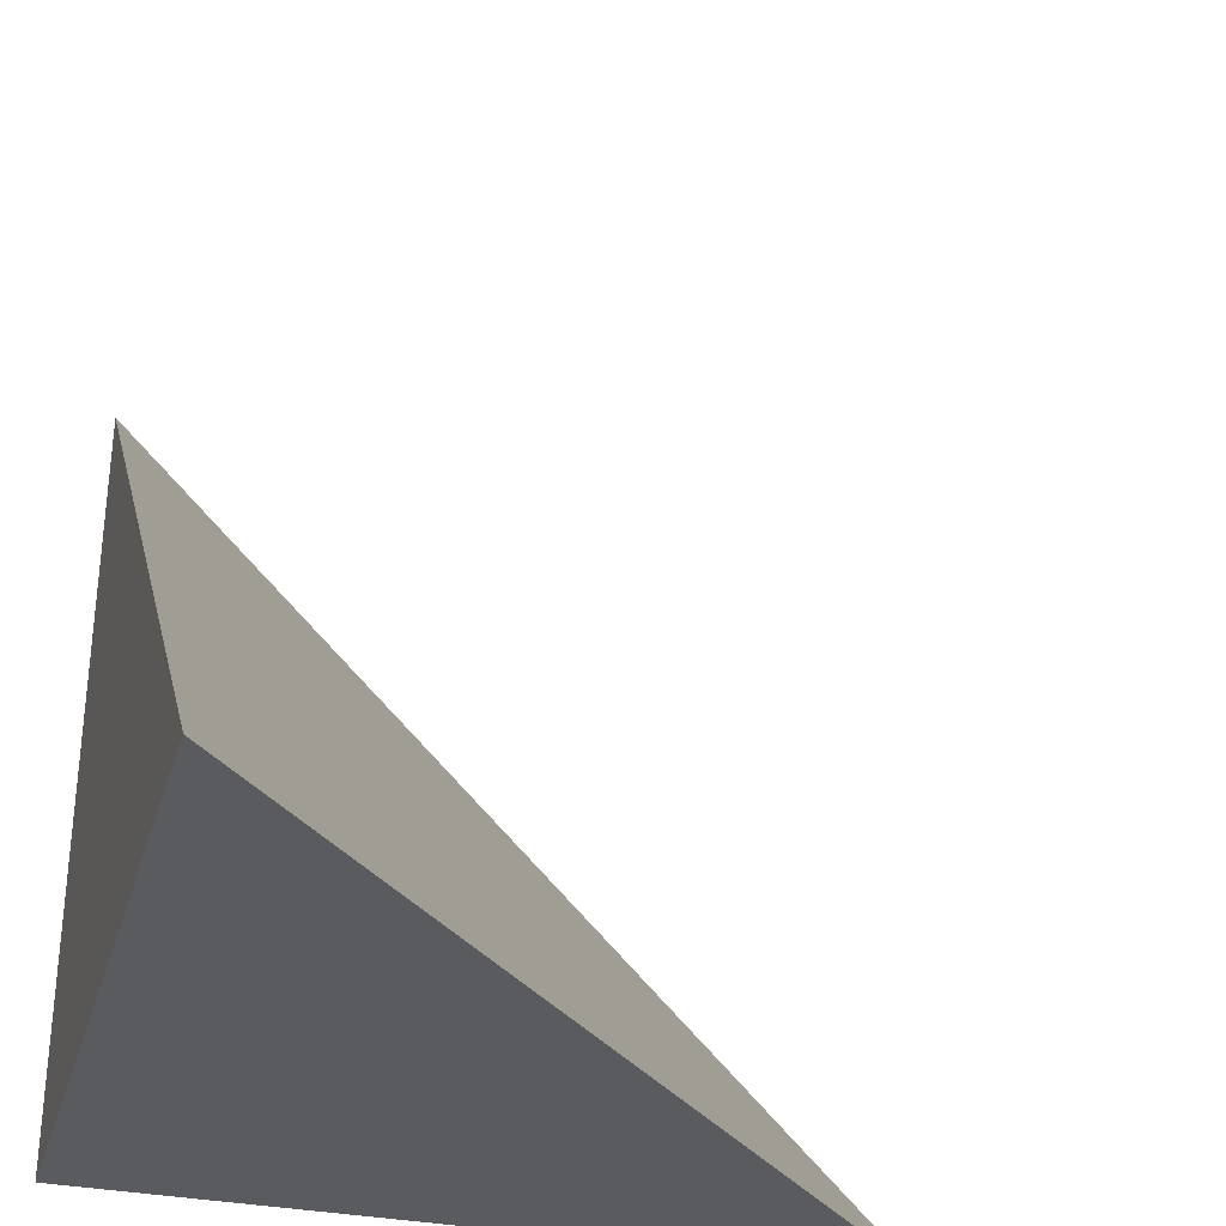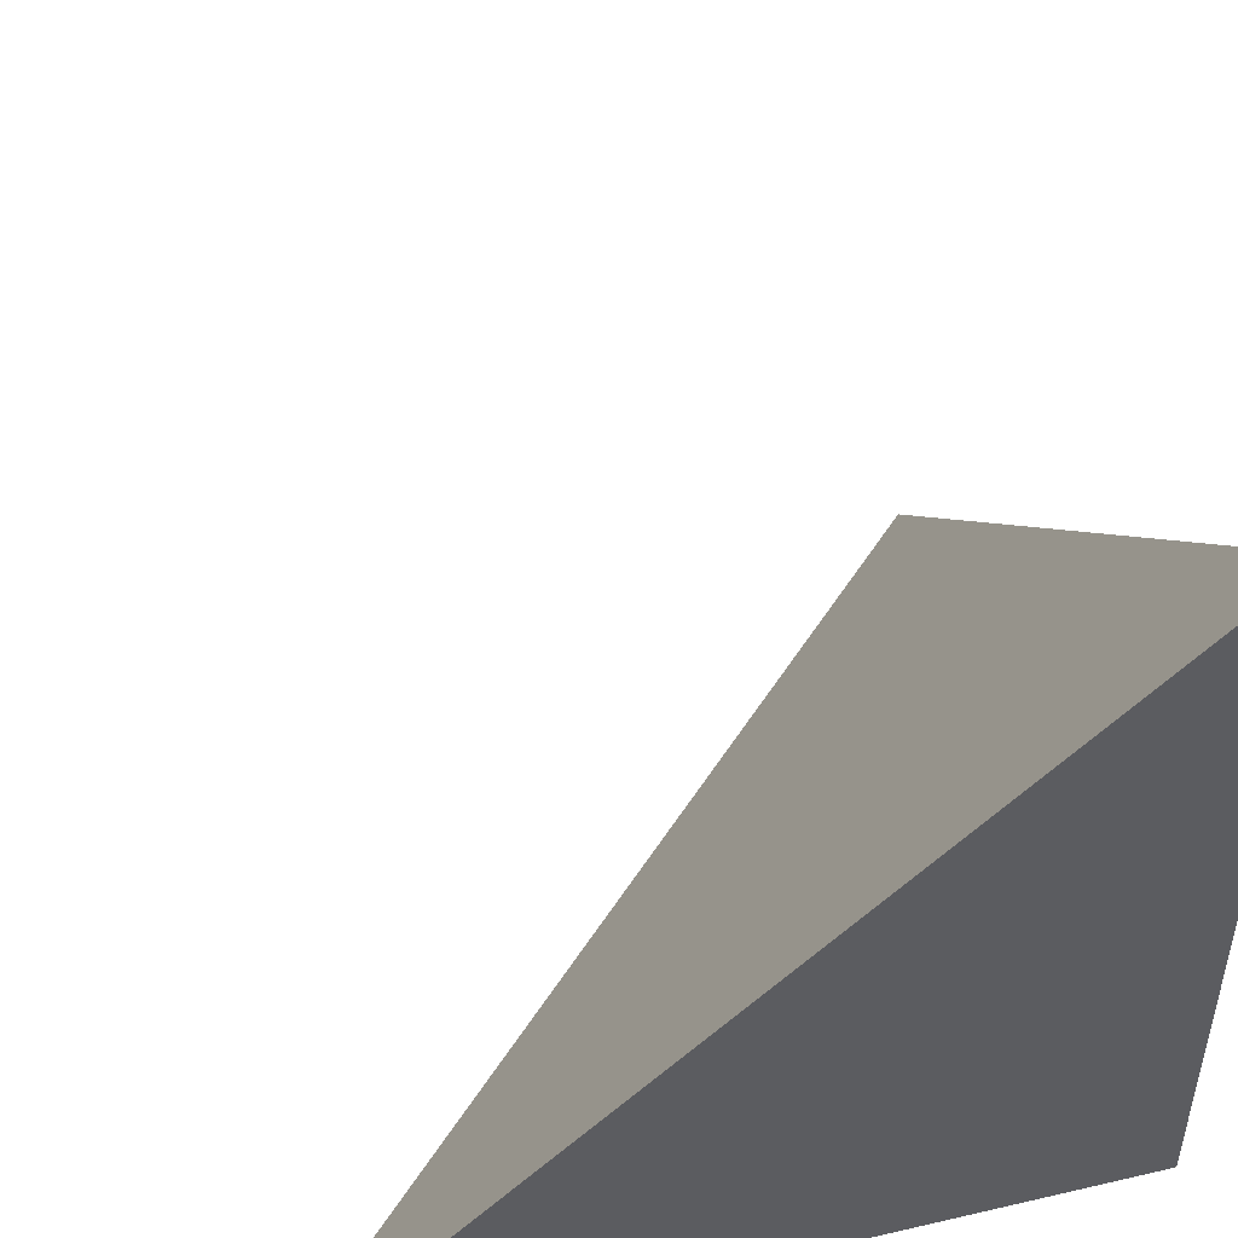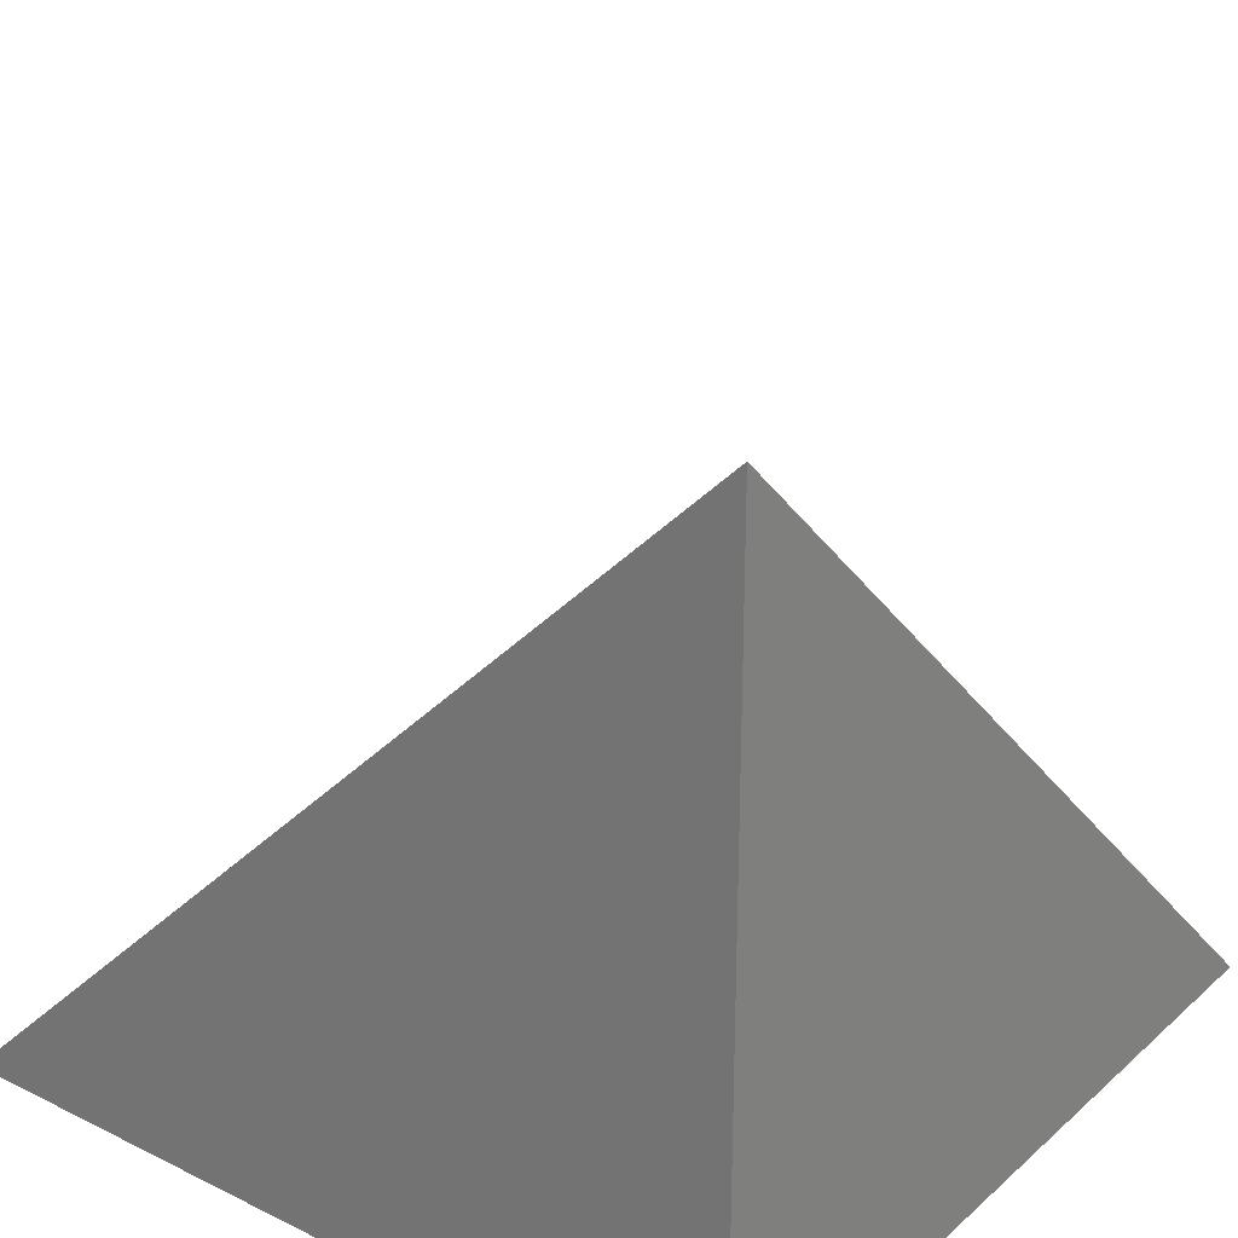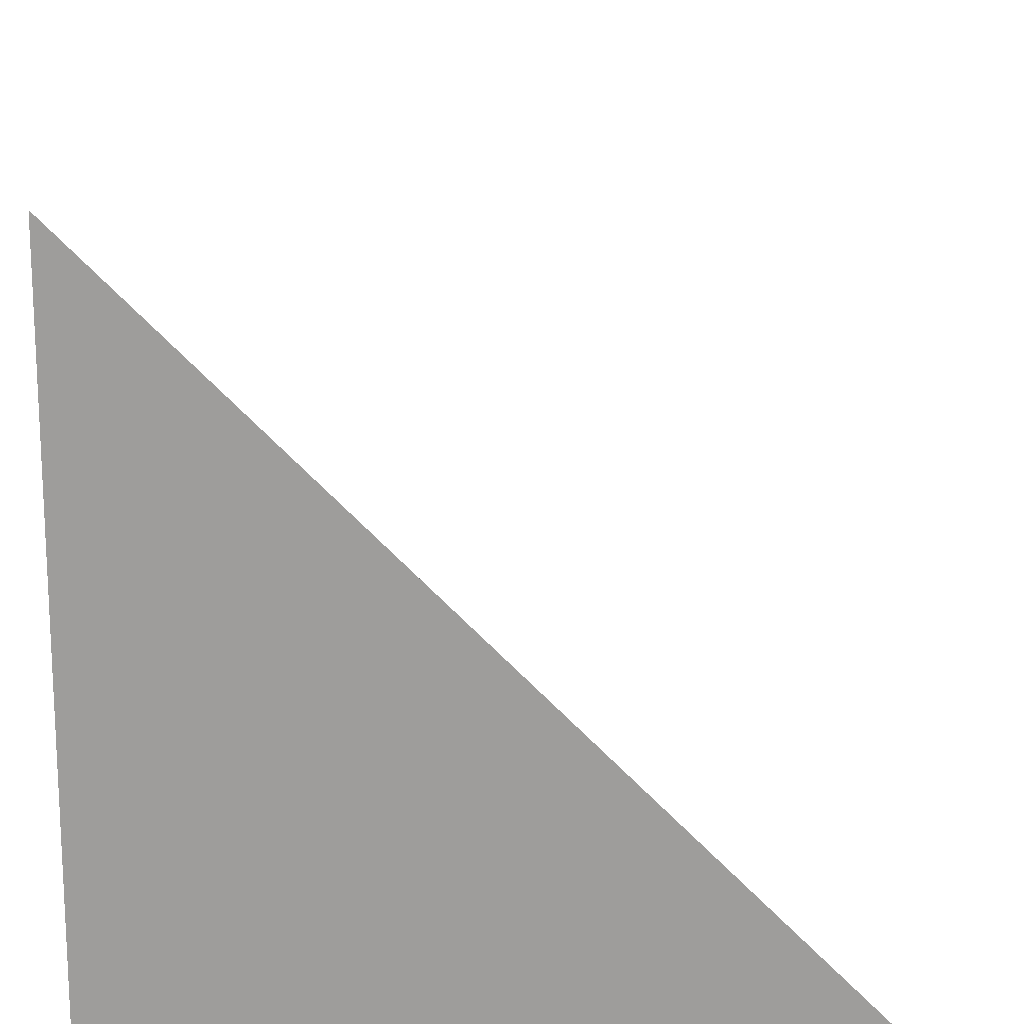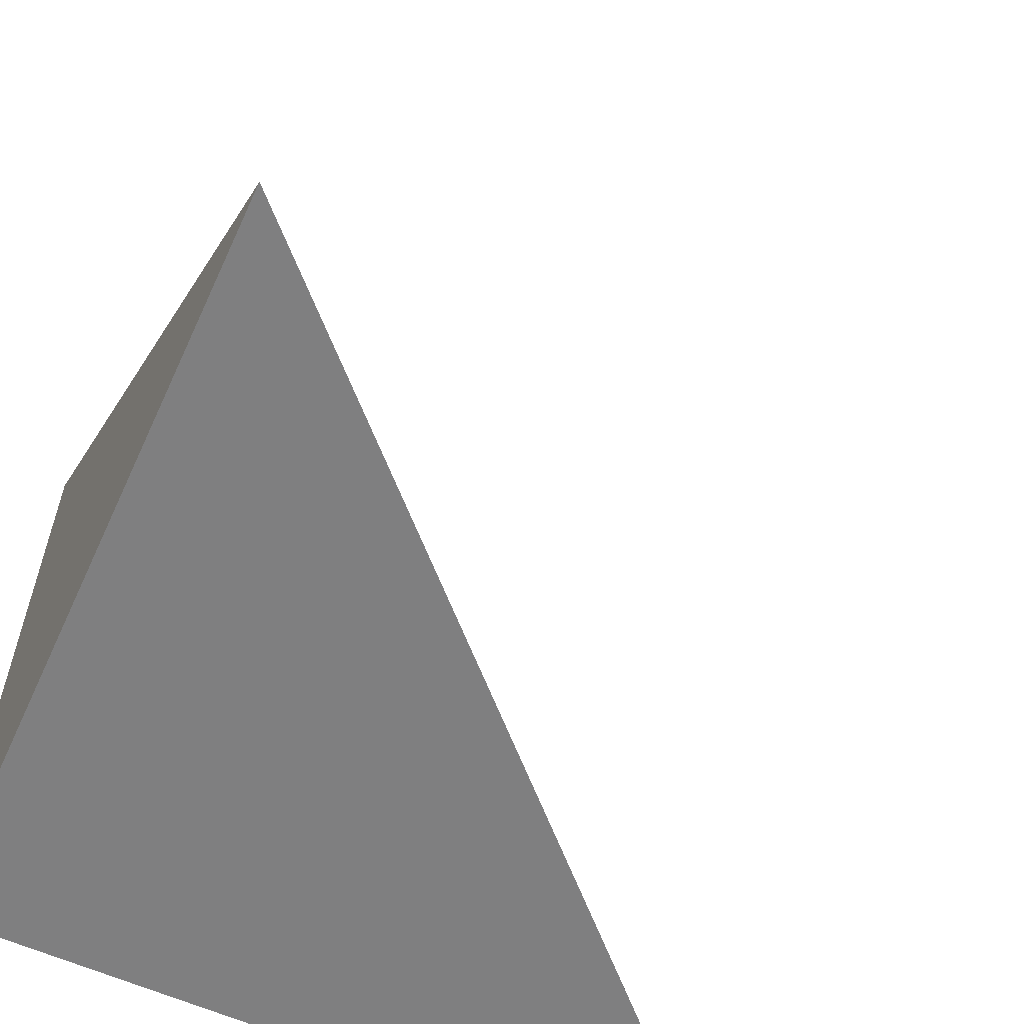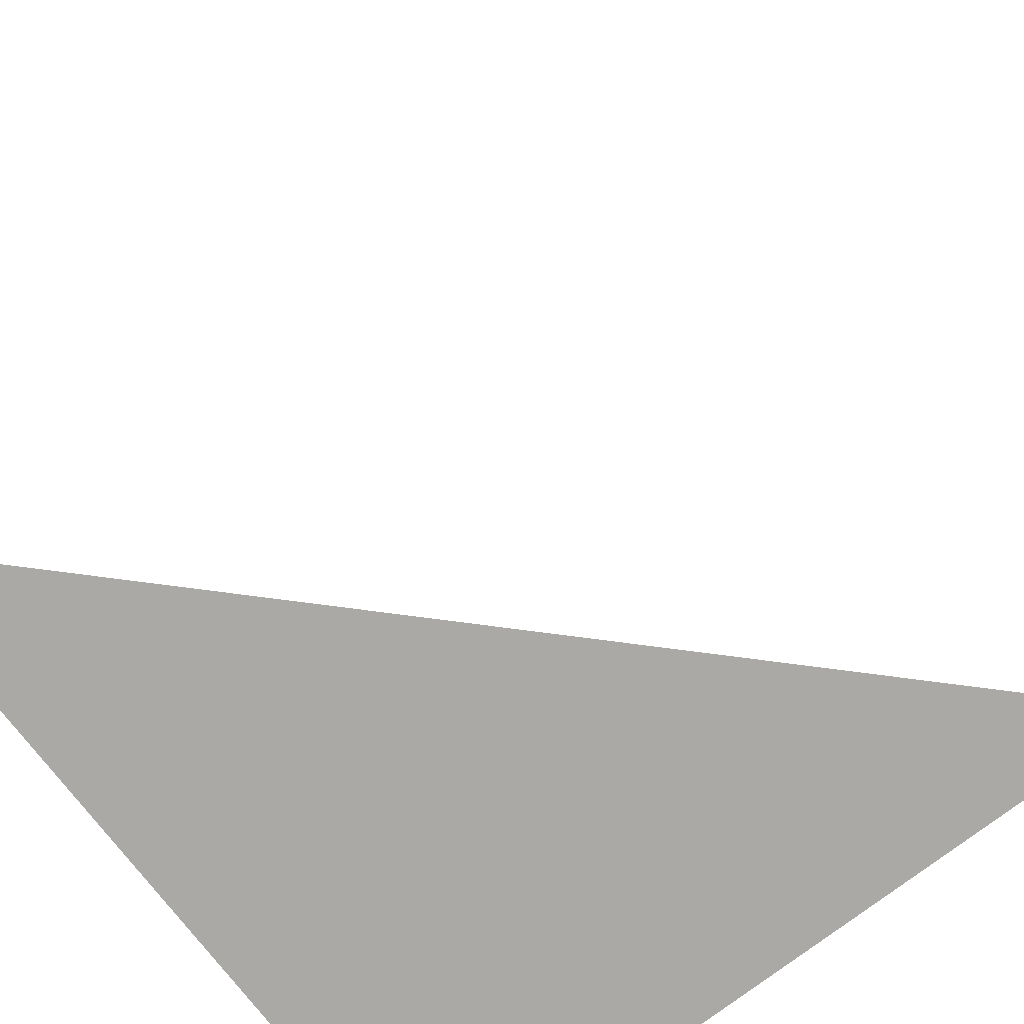
<metadata>
{"format":"obj","ext":"obj","renderer":"f3d","projection":"perspective","resolution":1024,"background":"white","views":[{"elev":-32.0,"azim":-15.6,"up":"+Y"},{"elev":49.3,"azim":165.6,"up":"+Y"},{"elev":27.3,"azim":-53.1,"up":"+Z"},{"elev":-70.5,"azim":-0.6,"up":"+Y"},{"elev":-59.9,"azim":-24.6,"up":"+Y"},{"elev":-75.4,"azim":37.5,"up":"+Y"}]}
</metadata>
<code>
v  0.9996  0.01566  0.9996
v  1.999  0.01418  0.9995
v  1.002  1.015  1.002
v  0.9995  0.01418  1.999
f 1 3 2
f 1 4 3
f 1 2 4
f 2 3 4

</code>
